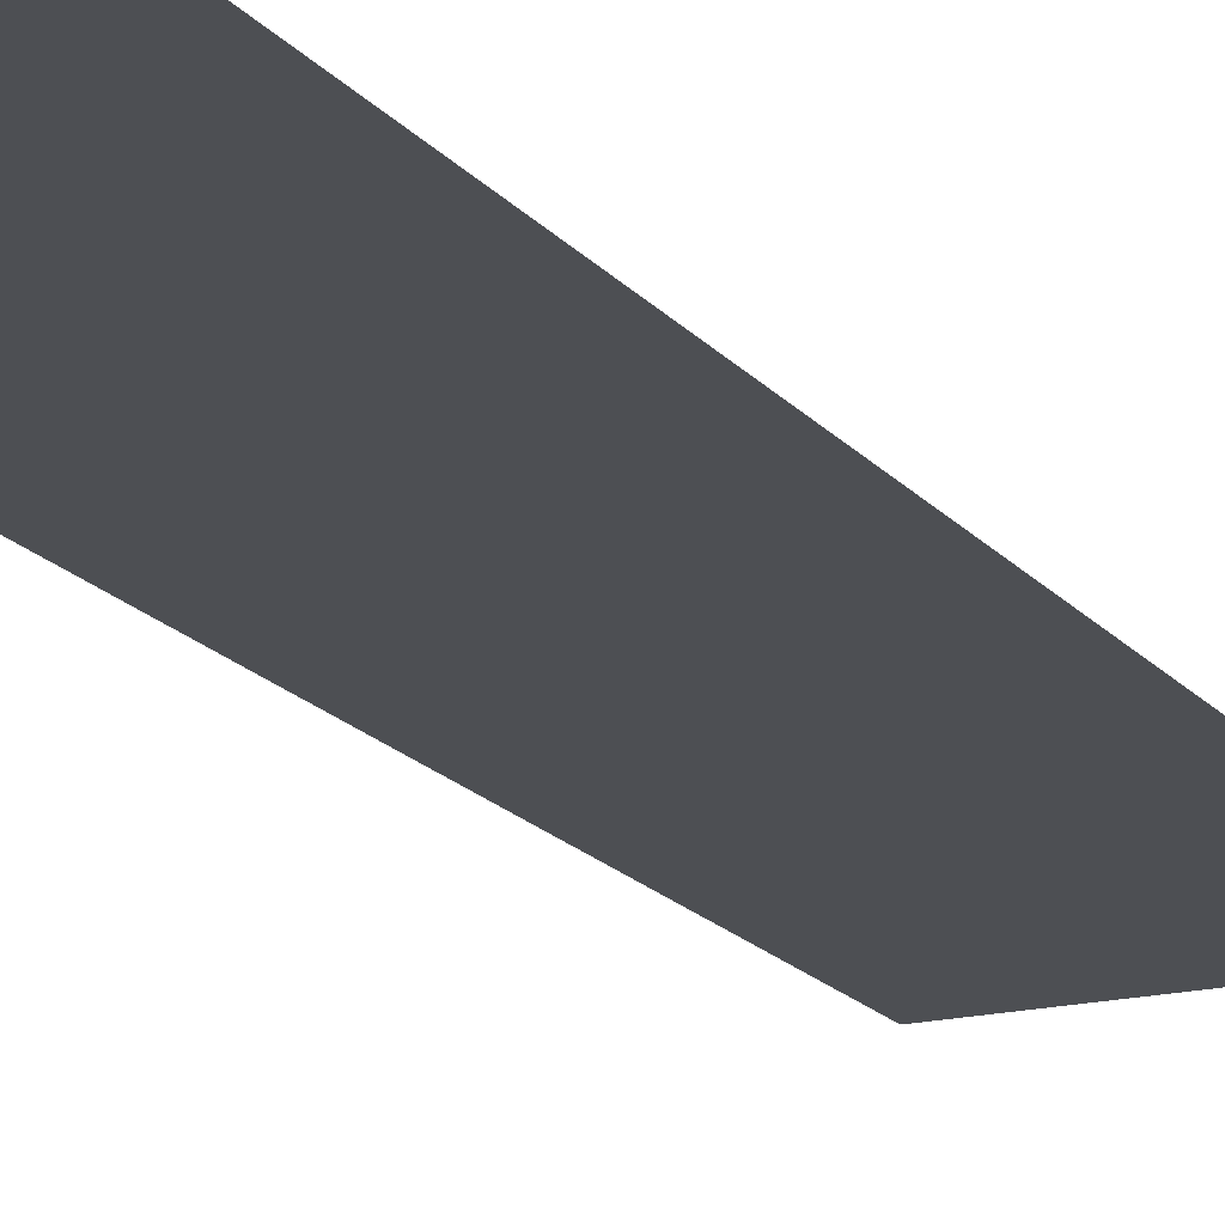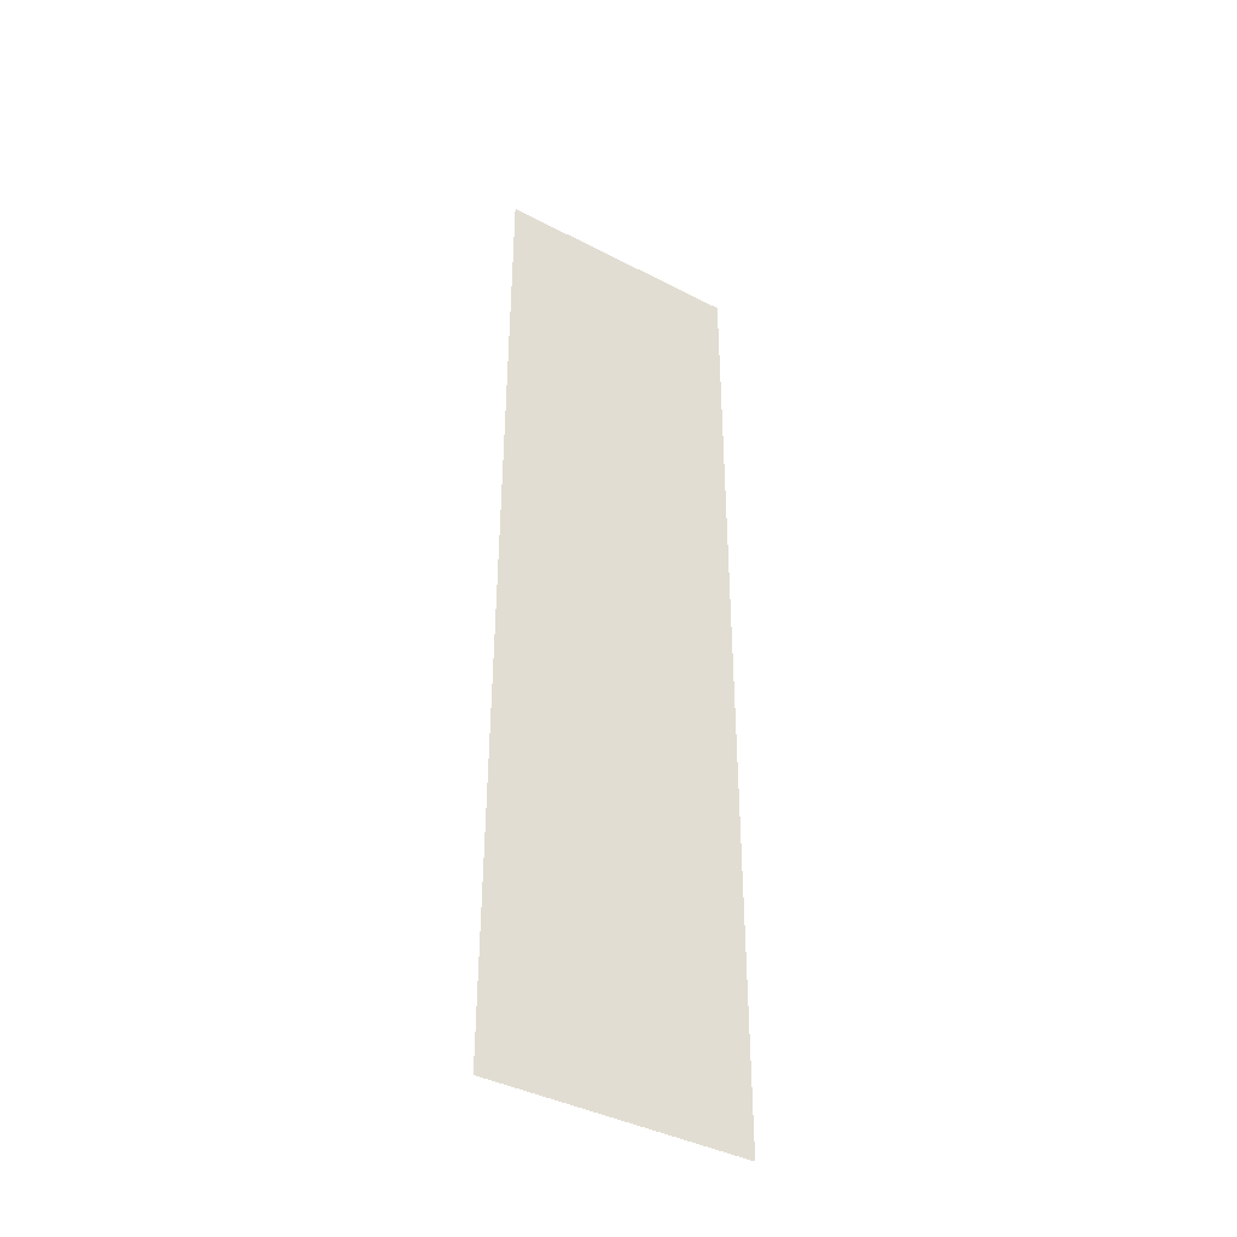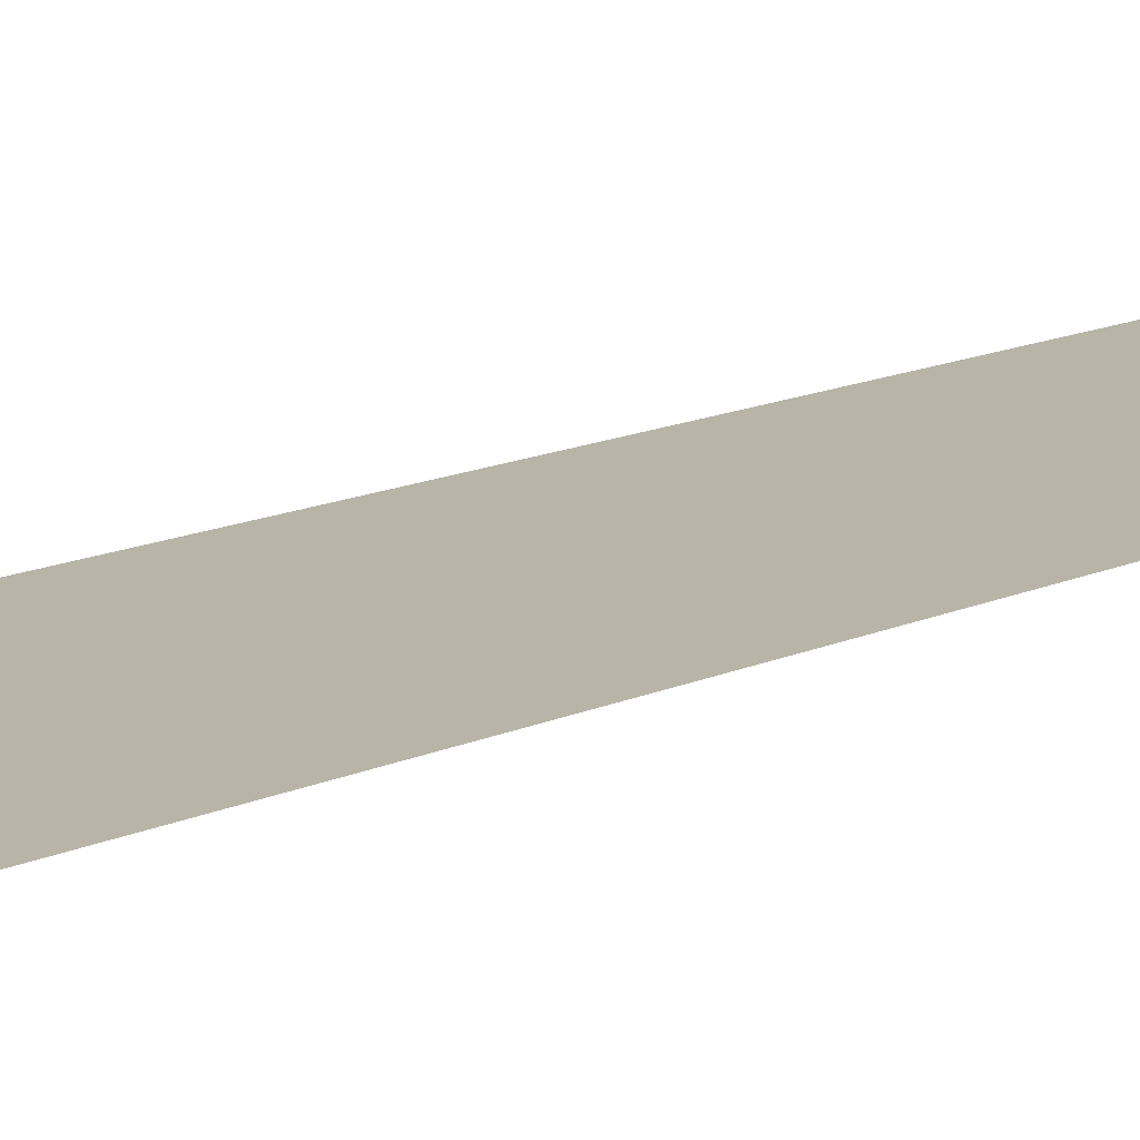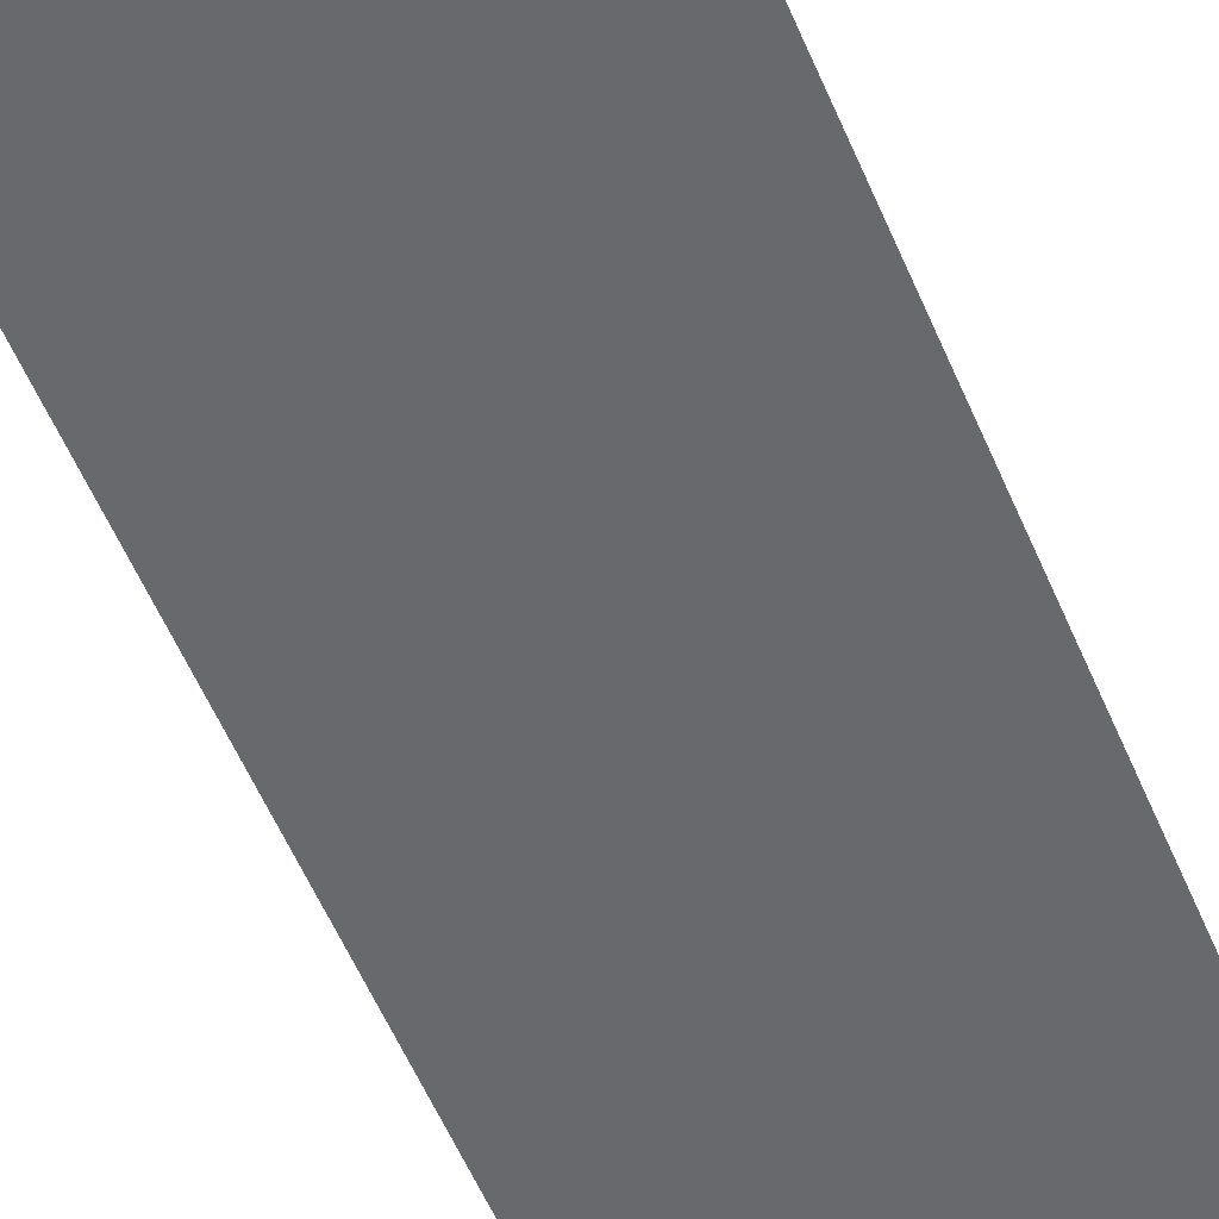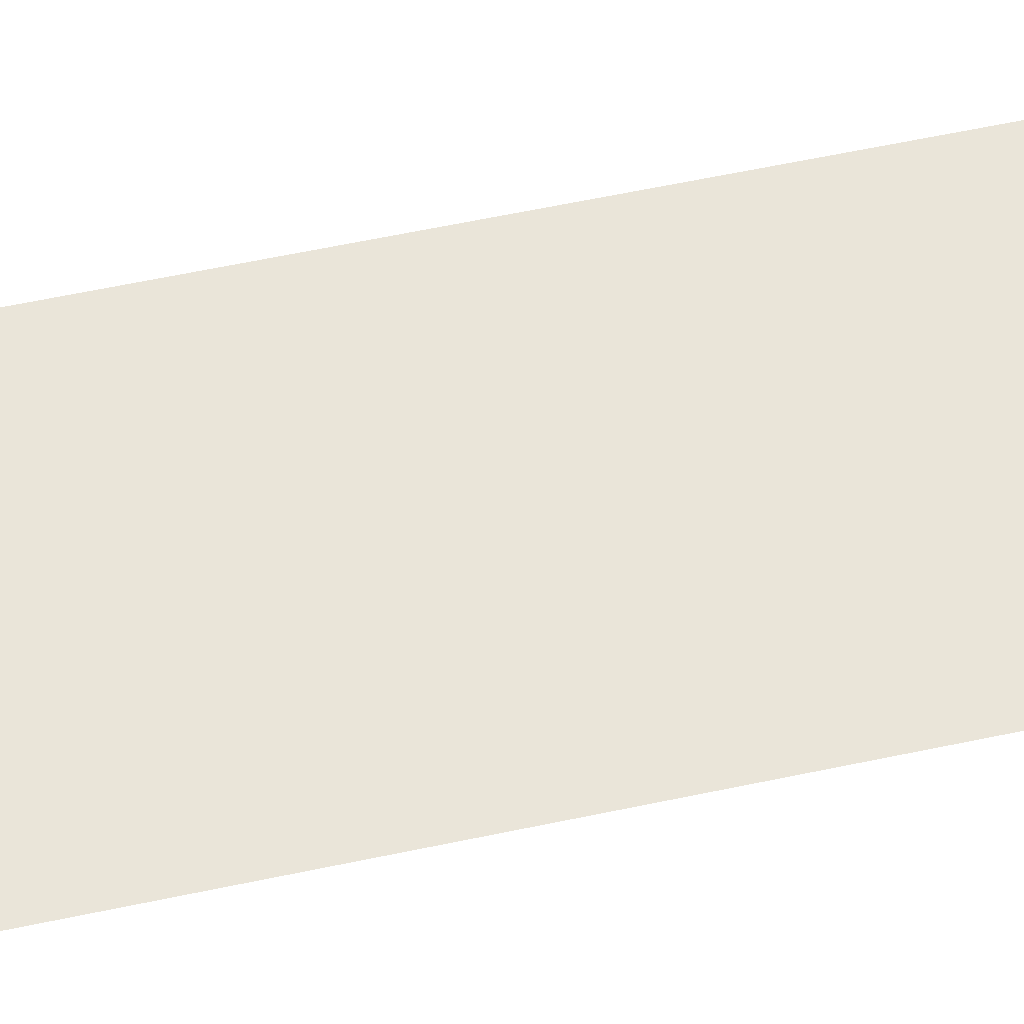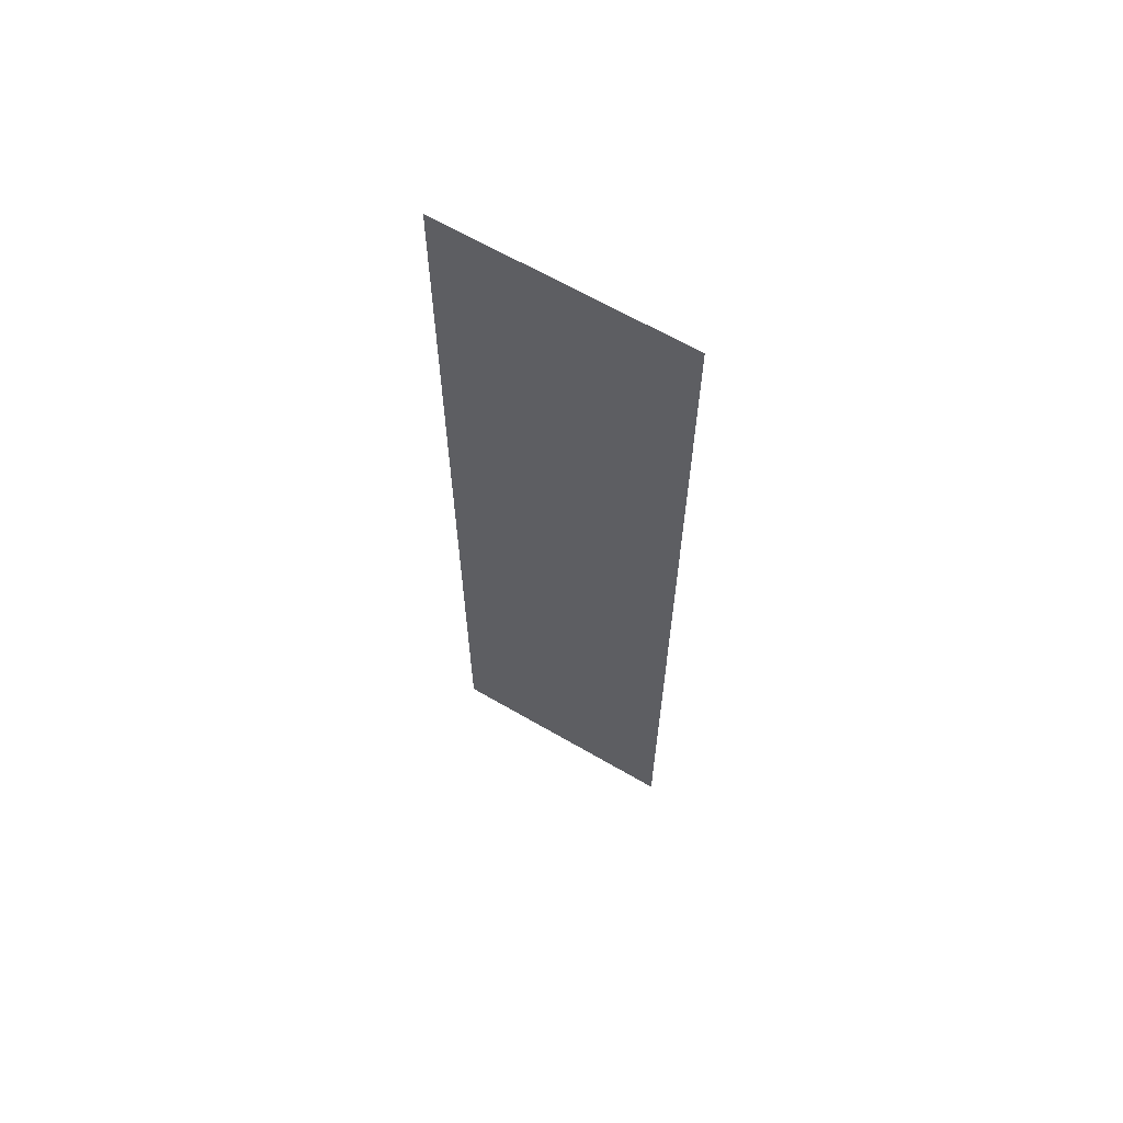
<metadata>
{"format":"obj","ext":"obj","renderer":"f3d","projection":"perspective","resolution":1024,"background":"white","views":[{"elev":-17.5,"azim":-154.1,"up":"+Y"},{"elev":-41.2,"azim":-32.2,"up":"+Z"},{"elev":13.3,"azim":-137.0,"up":"+Y"},{"elev":-52.7,"azim":-158.1,"up":"+Y"},{"elev":58.6,"azim":77.5,"up":"+Y"},{"elev":64.7,"azim":30.4,"up":"+Z"}]}
</metadata>
<code>
g Road
v -0.2 0 0
v -0.2 0 -1.6
v 0.2 0 -1.6
v 0.2 0 0
g Road_0
f 3 2 1
f 4 3 1

</code>
